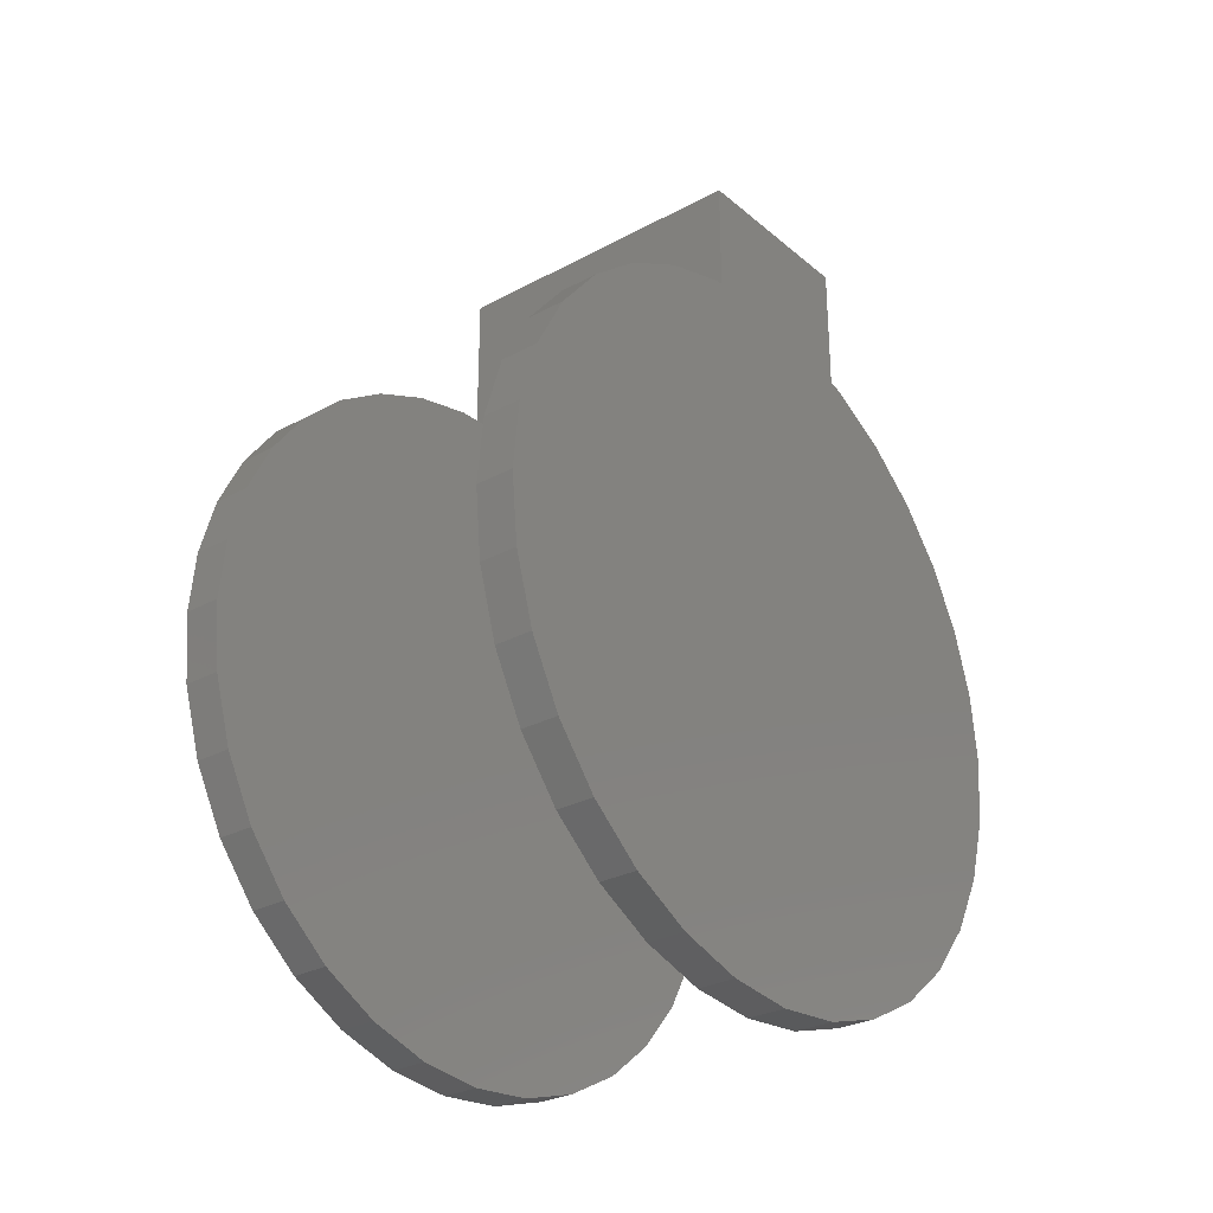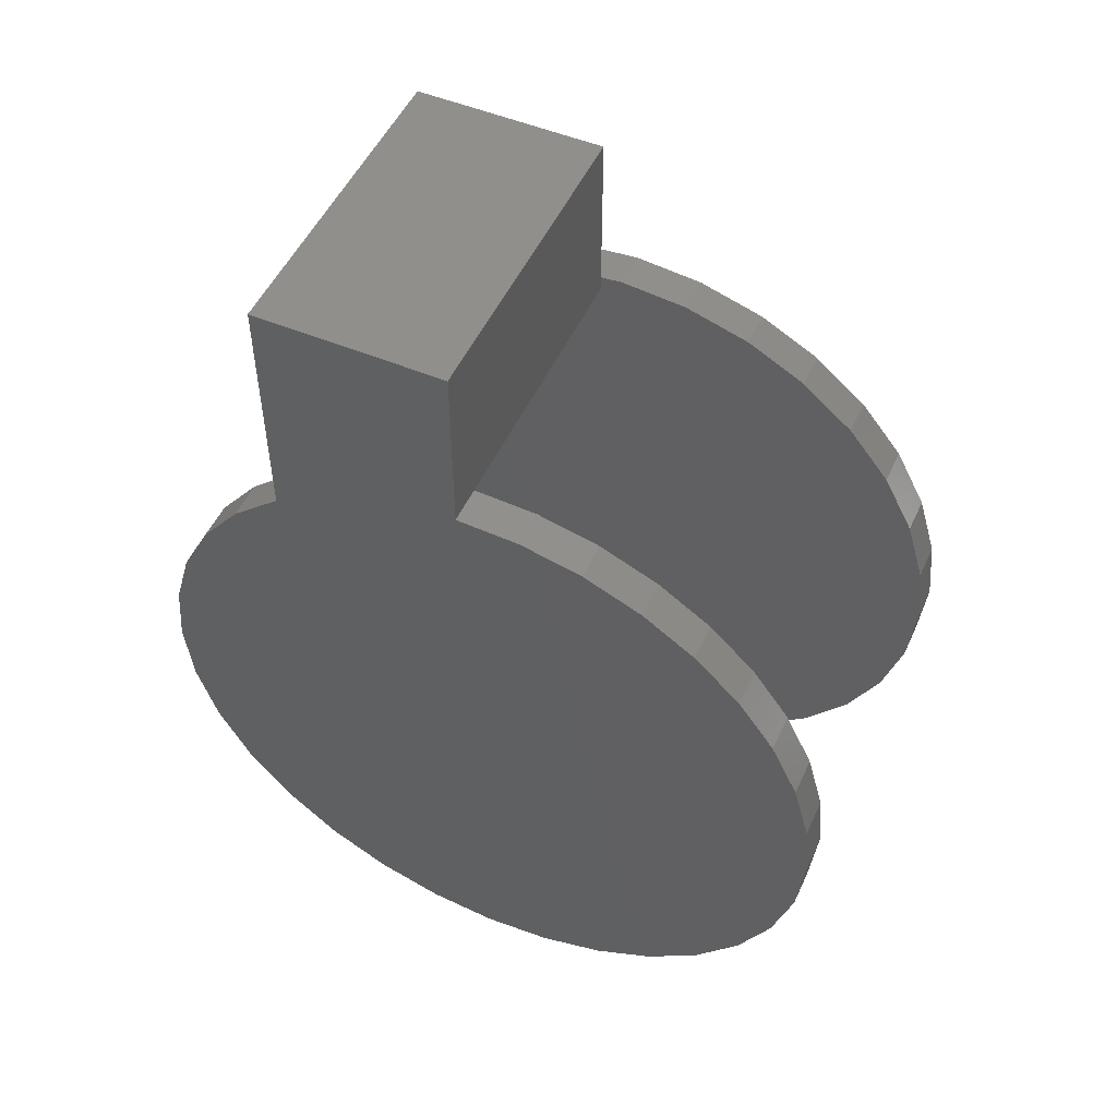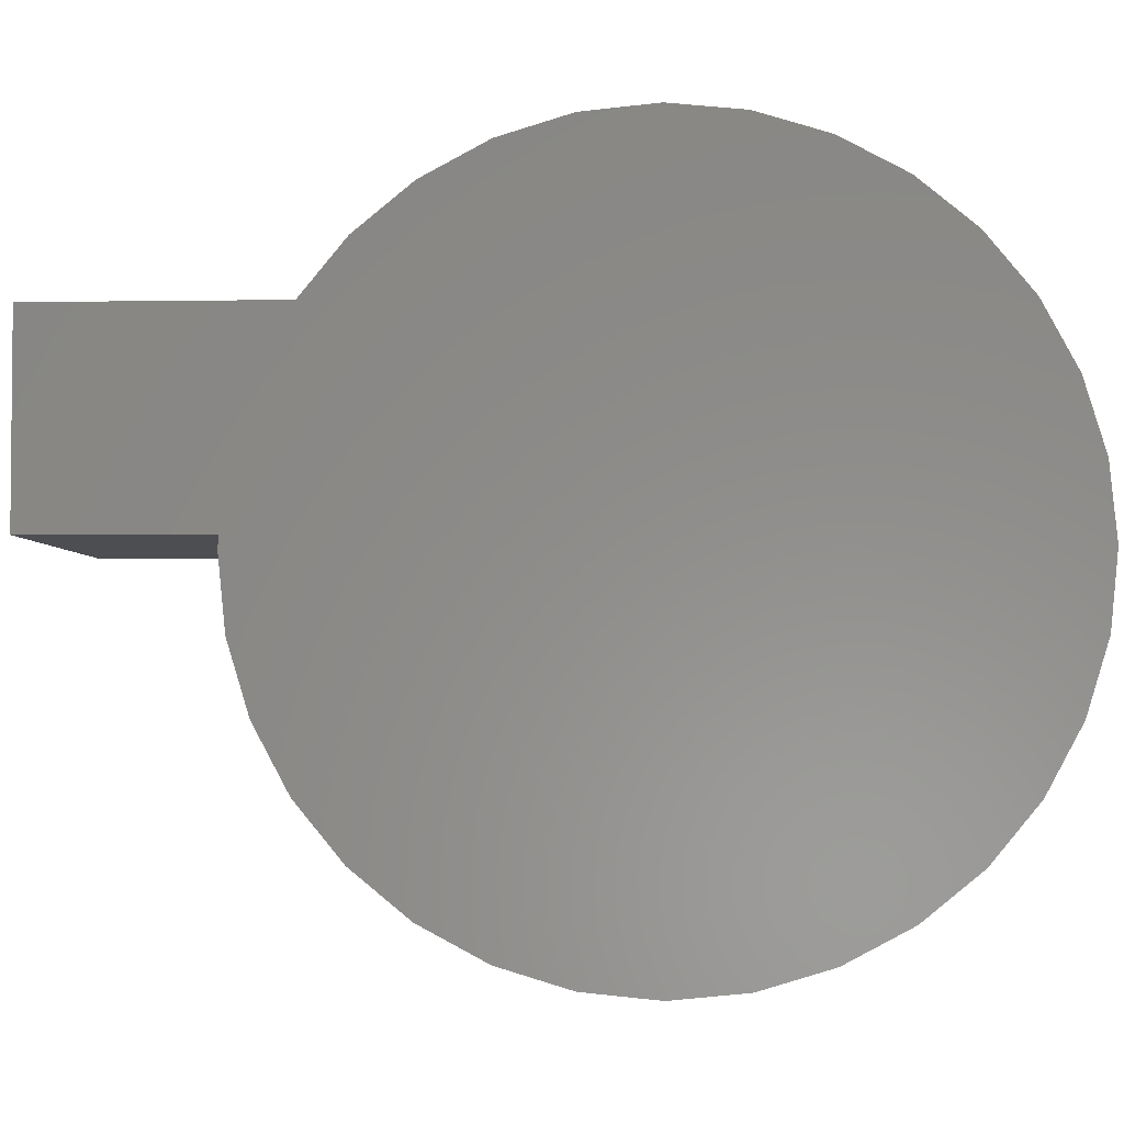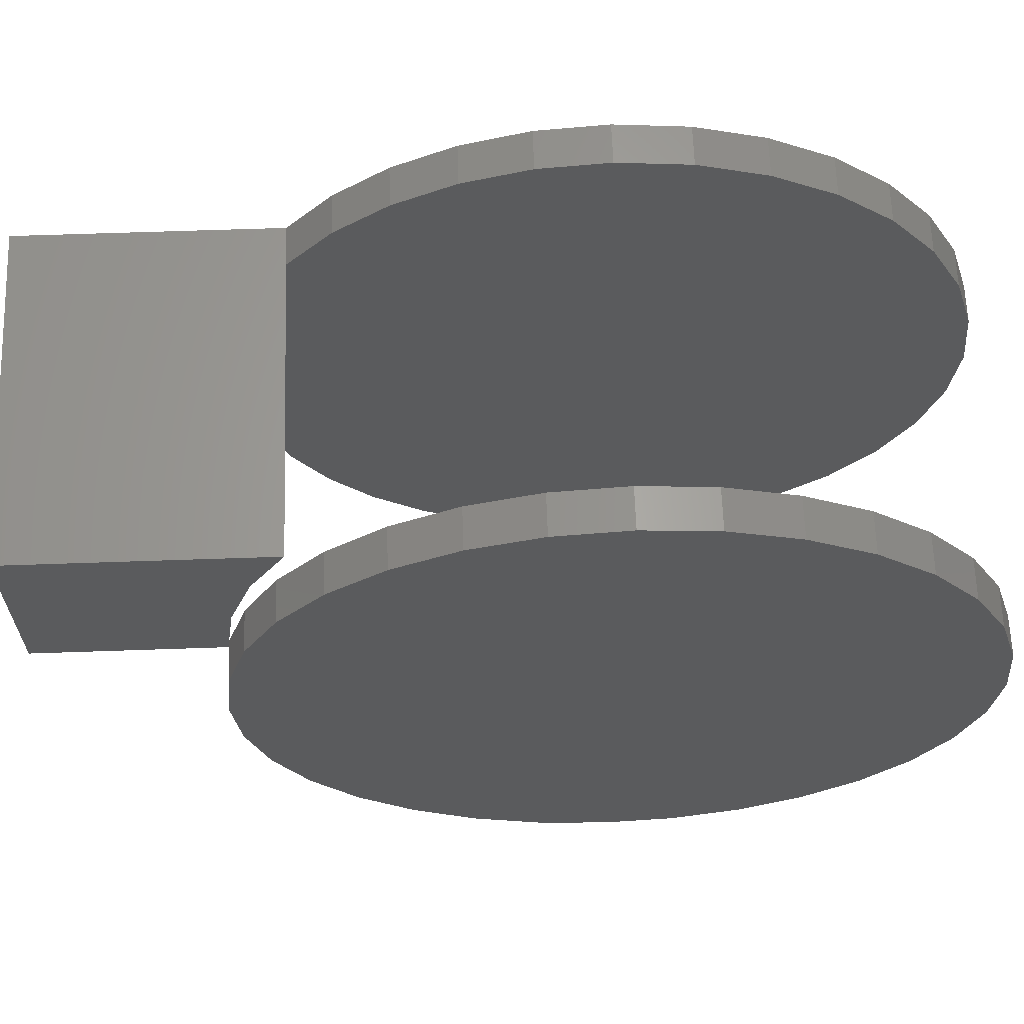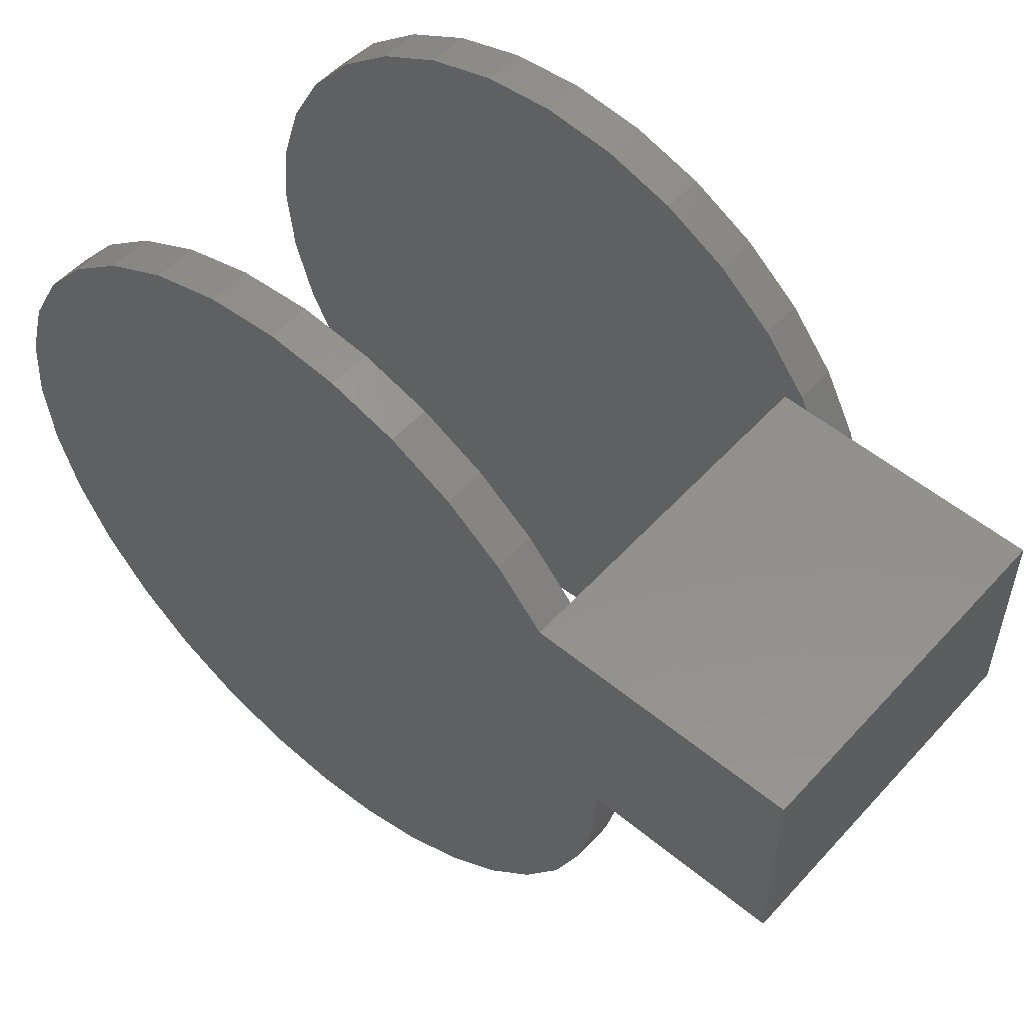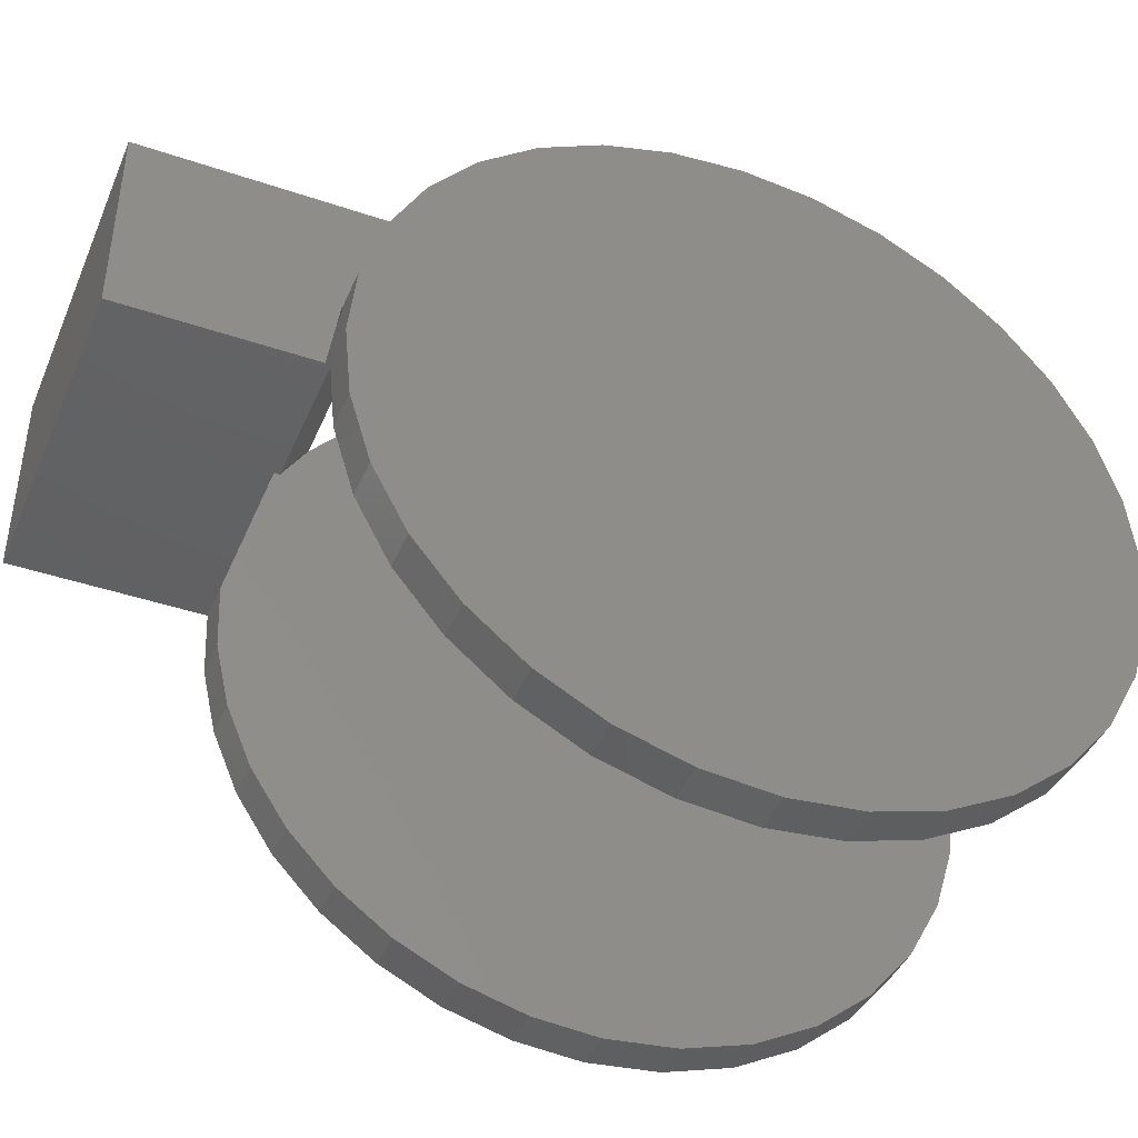
<metadata>
{"format":"stl","ext":"stl","renderer":"f3d","projection":"perspective","resolution":1024,"background":"white","views":[{"elev":-28.7,"azim":39.0,"up":"+Z"},{"elev":51.2,"azim":-65.6,"up":"+Z"},{"elev":-3.4,"azim":93.1,"up":"+Y"},{"elev":64.2,"azim":88.0,"up":"+Y"},{"elev":53.8,"azim":-48.8,"up":"+Y"},{"elev":-42.5,"azim":67.9,"up":"+Y"}]}
</metadata>
<code>
# stl→obj: 143 verts, 278 faces
v 0.3594 -0.08844 0.5141
v 0.4141 -0.03881 0.4943
v 0.4141 -0.1305 0.5262
v 0.3594 -0.1719 0.5345
v 0.4141 -0.2266 0.5399
v 0.007812 -0.2266 0.5399
v 0.007812 -0.1719 0.5345
v 0.3594 -0.009704 0.4798
v 0.007812 -0.009704 0.4798
v 0.007812 0.04498 0.4454
v 0.4141 0.04498 0.4454
v -0.04688 -0.75 0.03906
v 0.007812 -0.75 0.03906
v -0.04688 -0.742 0.1285
v 0.007812 -0.742 0.1285
v -0.04688 -0.7181 0.2151
v 0.007812 -0.7181 0.2151
v -0.04688 -0.6791 0.2961
v 0.007812 -0.6791 0.2961
v -0.04688 -0.6263 0.3688
v 0.007812 -0.6263 0.3688
v -0.04688 -0.5614 0.4309
v 0.007812 -0.5614 0.4309
v -0.04688 -0.4865 0.4804
v 0.007812 -0.4865 0.4804
v -0.04688 -0.4039 0.5158
v 0.007812 -0.4039 0.5158
v -0.04688 -0.3163 0.5358
v 0.007812 -0.3163 0.5358
v -0.04688 -0.2266 0.5399
v 0.4375 -0.75 0.03906
v 0.4922 -0.75 0.03906
v 0.4375 -0.7404 0.1369
v 0.4922 -0.7404 0.1369
v 0.4375 -0.7118 0.2309
v 0.4922 -0.7118 0.2309
v 0.4375 -0.6655 0.3176
v 0.4922 -0.6655 0.3176
v 0.4375 -0.6032 0.3935
v 0.4922 -0.6032 0.3935
v 0.4375 -0.5272 0.4559
v 0.4922 -0.5272 0.4559
v 0.4375 -0.4405 0.5022
v 0.4922 -0.4405 0.5022
v 0.4375 -0.3465 0.5307
v 0.4922 -0.3465 0.5307
v 0.4375 -0.2487 0.5404
v 0.4922 -0.2487 0.5404
v 0.4375 -0.1509 0.5307
v 0.4922 -0.1509 0.5307
v 0.4375 -0.05684 0.5022
v 0.4922 -0.05684 0.5022
v 0.4375 0.02983 0.4559
v 0.4922 0.02983 0.4559
v 0.4375 0.1058 0.3935
v 0.4922 0.1058 0.3935
v 0.4375 0.1681 0.3176
v 0.4922 0.1681 0.3176
v 0.4375 0.2145 0.2309
v 0.4922 0.2145 0.2309
v 0.4375 0.243 0.1369
v 0.4922 0.243 0.1369
v 0.4375 0.2526 0.03906
v 0.4922 0.2526 0.03906
v -0.04688 0.04498 0.4454
v -0.04688 0.1161 0.383
v 0.007812 0.1161 0.383
v -0.04688 0.1742 0.3083
v 0.007812 0.1742 0.3083
v -0.04688 0.2172 0.2241
v 0.007812 0.2172 0.2241
v -0.04688 0.2437 0.1332
v 0.007812 0.2437 0.1332
v -0.04688 0.2526 0.03906
v 0.007812 0.2526 0.03906
v 0.4375 0.243 -0.05874
v 0.4922 0.243 -0.05874
v 0.4375 0.2145 -0.1528
v 0.4922 0.2145 -0.1528
v 0.4375 0.1681 -0.2395
v 0.4922 0.1681 -0.2395
v 0.4375 0.1058 -0.3154
v 0.4922 0.1058 -0.3154
v 0.4375 0.02983 -0.3778
v 0.4922 0.02983 -0.3778
v 0.4375 -0.05684 -0.4241
v 0.4922 -0.05684 -0.4241
v 0.4375 -0.1509 -0.4526
v 0.4922 -0.1509 -0.4526
v 0.4375 -0.2487 -0.4623
v 0.4922 -0.2487 -0.4623
v 0.4375 -0.3465 -0.4526
v 0.4922 -0.3465 -0.4526
v 0.4375 -0.4405 -0.4241
v 0.4922 -0.4405 -0.4241
v 0.4375 -0.5272 -0.3778
v 0.4922 -0.5272 -0.3778
v 0.4375 -0.6032 -0.3154
v 0.4922 -0.6032 -0.3154
v 0.4375 -0.6655 -0.2395
v 0.4922 -0.6655 -0.2395
v 0.4375 -0.7118 -0.1528
v 0.4922 -0.7118 -0.1528
v 0.4375 -0.7404 -0.05874
v 0.4922 -0.7404 -0.05874
v -0.04688 0.243 -0.05874
v 0.007812 0.243 -0.05874
v -0.04688 0.2145 -0.1528
v 0.007812 0.2145 -0.1528
v -0.04688 0.1681 -0.2395
v 0.007812 0.1681 -0.2395
v -0.04688 0.1058 -0.3154
v 0.007812 0.1058 -0.3154
v -0.04688 0.02983 -0.3778
v 0.007812 0.02983 -0.3778
v -0.04688 -0.05684 -0.4241
v 0.007812 -0.05684 -0.4241
v -0.04688 -0.1509 -0.4526
v 0.007812 -0.1509 -0.4526
v -0.04688 -0.2487 -0.4623
v 0.007812 -0.2487 -0.4623
v -0.04688 -0.3465 -0.4526
v 0.007812 -0.3465 -0.4526
v -0.04688 -0.4405 -0.4241
v 0.007812 -0.4405 -0.4241
v -0.04688 -0.5272 -0.3778
v 0.007812 -0.5272 -0.3778
v -0.04688 -0.6032 -0.3154
v 0.007812 -0.6032 -0.3154
v -0.04688 -0.6655 -0.2395
v 0.007812 -0.6655 -0.2395
v -0.04688 -0.7118 -0.1528
v 0.007812 -0.7118 -0.1528
v -0.04688 -0.7404 -0.05874
v 0.007812 -0.7404 -0.05874
v 0.4141 -0.2266 0.7969
v -0.04688 -0.2266 0.7969
v 0.4141 0.04498 0.7969
v -0.04688 0.04498 0.7969
v 0.007812 -0.009704 0.7422
v 0.007812 -0.1719 0.7422
v 0.3594 -0.1719 0.7422
v 0.3594 -0.009704 0.7422
f 1 2 3
f 4 1 3
f 4 3 5
f 4 5 6
f 4 6 7
f 8 9 10
f 8 10 11
f 8 11 2
f 8 2 1
f 12 13 14
f 14 13 15
f 14 15 16
f 16 15 17
f 16 17 18
f 18 17 19
f 18 19 20
f 20 19 21
f 20 21 22
f 22 21 23
f 22 23 24
f 24 23 25
f 24 25 26
f 26 25 27
f 26 27 28
f 28 27 29
f 28 29 30
f 30 29 6
f 31 32 33
f 33 32 34
f 33 34 35
f 35 34 36
f 35 36 37
f 37 36 38
f 37 38 39
f 39 38 40
f 39 40 41
f 41 40 42
f 41 42 43
f 43 42 44
f 43 44 45
f 45 44 46
f 45 46 47
f 47 46 48
f 47 48 49
f 49 48 50
f 49 50 51
f 51 50 52
f 51 52 53
f 53 52 54
f 53 54 55
f 55 54 56
f 55 56 57
f 57 56 58
f 57 58 59
f 59 58 60
f 59 60 61
f 61 60 62
f 61 62 63
f 63 62 64
f 65 10 66
f 66 10 67
f 66 67 68
f 68 67 69
f 68 69 70
f 70 69 71
f 70 71 72
f 72 71 73
f 72 73 74
f 74 73 75
f 63 64 76
f 76 64 77
f 76 77 78
f 78 77 79
f 78 79 80
f 80 79 81
f 80 81 82
f 82 81 83
f 82 83 84
f 84 83 85
f 84 85 86
f 86 85 87
f 86 87 88
f 88 87 89
f 88 89 90
f 90 89 91
f 90 91 92
f 92 91 93
f 92 93 94
f 94 93 95
f 94 95 96
f 96 95 97
f 96 97 98
f 98 97 99
f 98 99 100
f 100 99 101
f 100 101 102
f 102 101 103
f 102 103 104
f 104 103 105
f 104 105 31
f 31 105 32
f 74 75 106
f 106 75 107
f 106 107 108
f 108 107 109
f 108 109 110
f 110 109 111
f 110 111 112
f 112 111 113
f 112 113 114
f 114 113 115
f 114 115 116
f 116 115 117
f 116 117 118
f 118 117 119
f 118 119 120
f 120 119 121
f 120 121 122
f 122 121 123
f 122 123 124
f 124 123 125
f 124 125 126
f 126 125 127
f 126 127 128
f 128 127 129
f 128 129 130
f 130 129 131
f 130 131 132
f 132 131 133
f 132 133 134
f 134 133 135
f 134 135 12
f 12 135 13
f 5 136 6
f 6 136 137
f 6 137 30
f 138 136 5
f 138 5 3
f 138 3 2
f 138 2 11
f 65 139 10
f 10 139 138
f 10 138 11
f 6 29 7
f 9 27 25
f 140 141 9
f 9 141 7
f 9 7 27
f 27 7 29
f 9 25 10
f 10 25 23
f 10 23 67
f 67 23 21
f 67 21 69
f 69 21 19
f 69 19 71
f 71 19 17
f 71 17 73
f 73 17 15
f 73 15 75
f 75 15 13
f 75 13 107
f 107 13 135
f 107 135 109
f 109 135 133
f 109 133 111
f 111 133 131
f 111 131 113
f 113 131 129
f 113 129 115
f 115 129 127
f 115 127 117
f 117 127 125
f 117 125 119
f 119 125 123
f 119 123 121
f 47 49 45
f 90 92 88
f 88 92 94
f 88 94 86
f 86 94 96
f 86 96 84
f 84 96 98
f 84 98 82
f 82 98 100
f 82 100 80
f 80 100 102
f 80 102 78
f 78 102 104
f 78 104 76
f 76 104 31
f 76 31 63
f 63 31 33
f 63 33 61
f 61 33 35
f 61 35 59
f 59 35 37
f 59 37 57
f 57 37 39
f 57 39 55
f 55 39 41
f 55 41 53
f 53 41 43
f 53 43 51
f 51 43 45
f 51 45 49
f 65 66 20
f 65 20 22
f 65 22 24
f 65 24 26
f 65 26 28
f 65 28 30
f 65 30 137
f 65 137 139
f 120 122 118
f 118 122 124
f 118 124 116
f 116 124 126
f 116 126 114
f 114 126 128
f 114 128 112
f 112 128 130
f 112 130 110
f 110 130 132
f 110 132 108
f 108 132 134
f 108 134 106
f 106 134 12
f 106 12 74
f 74 12 14
f 74 14 72
f 72 14 16
f 72 16 70
f 70 16 18
f 70 18 68
f 68 18 20
f 68 20 66
f 139 137 138
f 138 137 136
f 46 50 48
f 50 46 52
f 52 46 44
f 52 44 54
f 54 44 42
f 54 42 56
f 56 42 40
f 56 40 58
f 58 40 38
f 58 38 60
f 60 38 36
f 60 36 62
f 62 36 34
f 62 34 64
f 64 34 32
f 64 32 77
f 77 32 105
f 77 105 79
f 79 105 103
f 79 103 81
f 81 103 101
f 81 101 83
f 83 101 99
f 83 99 85
f 85 99 97
f 85 97 87
f 87 97 95
f 87 95 89
f 89 95 93
f 89 93 91
f 141 142 7
f 7 142 4
f 8 1 143
f 143 1 4
f 143 4 142
f 143 140 8
f 8 140 9
f 140 143 141
f 141 143 142

</code>
